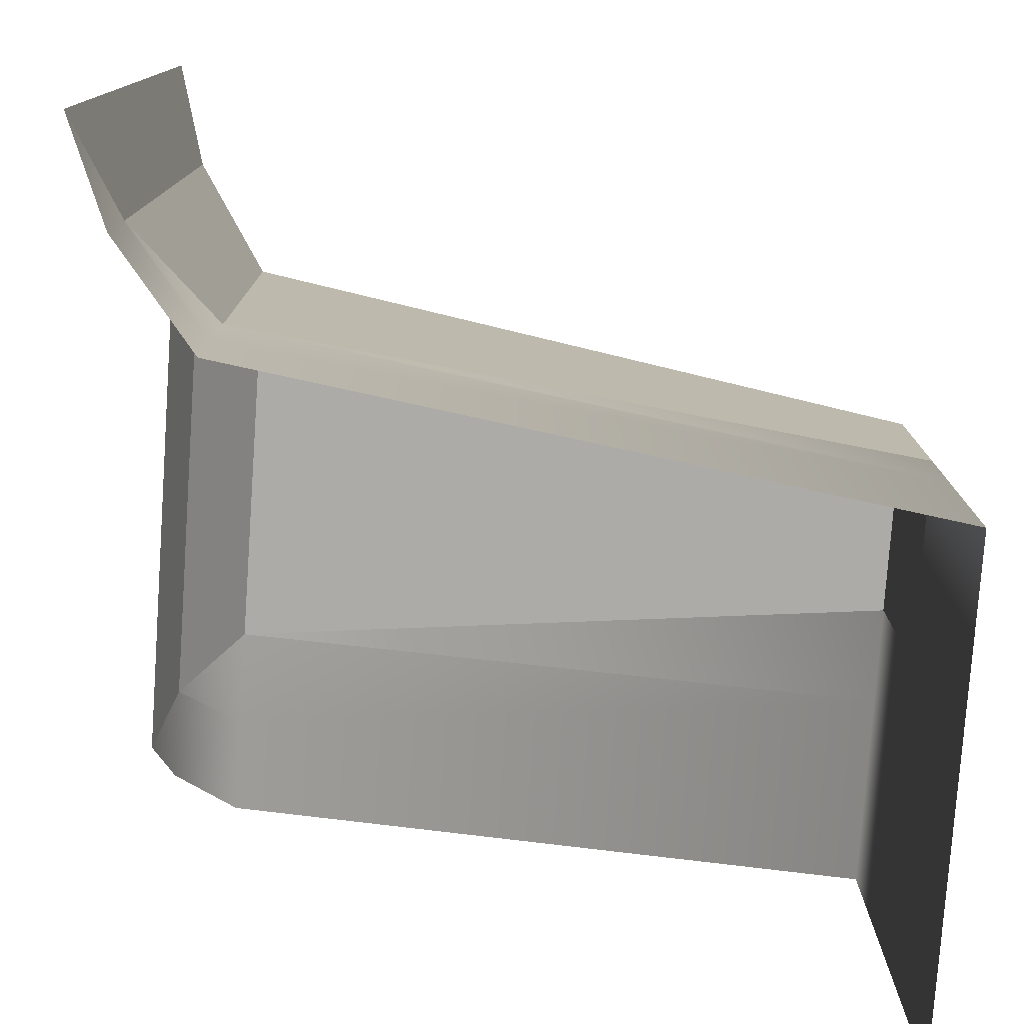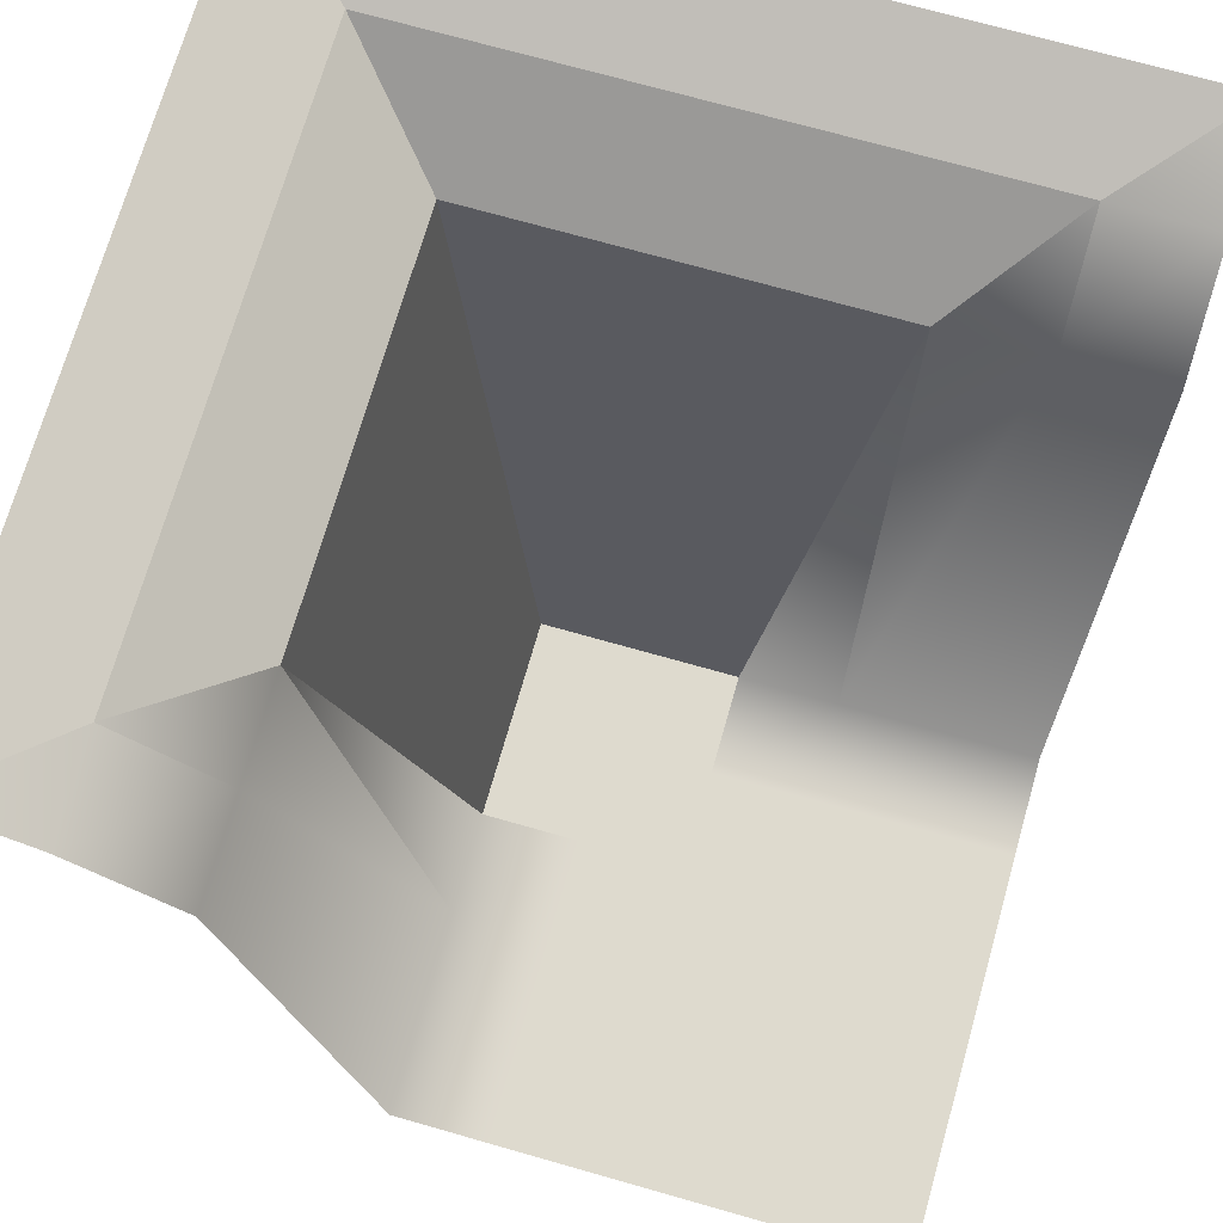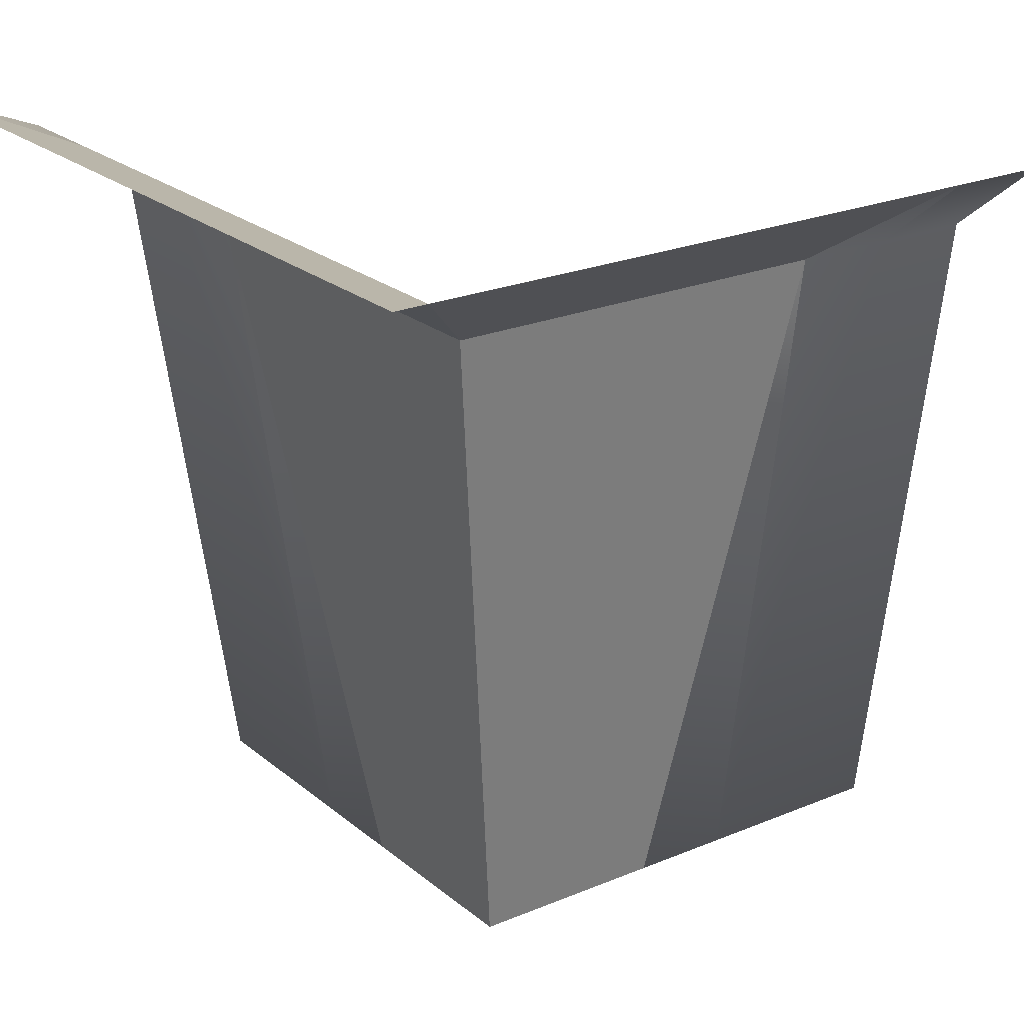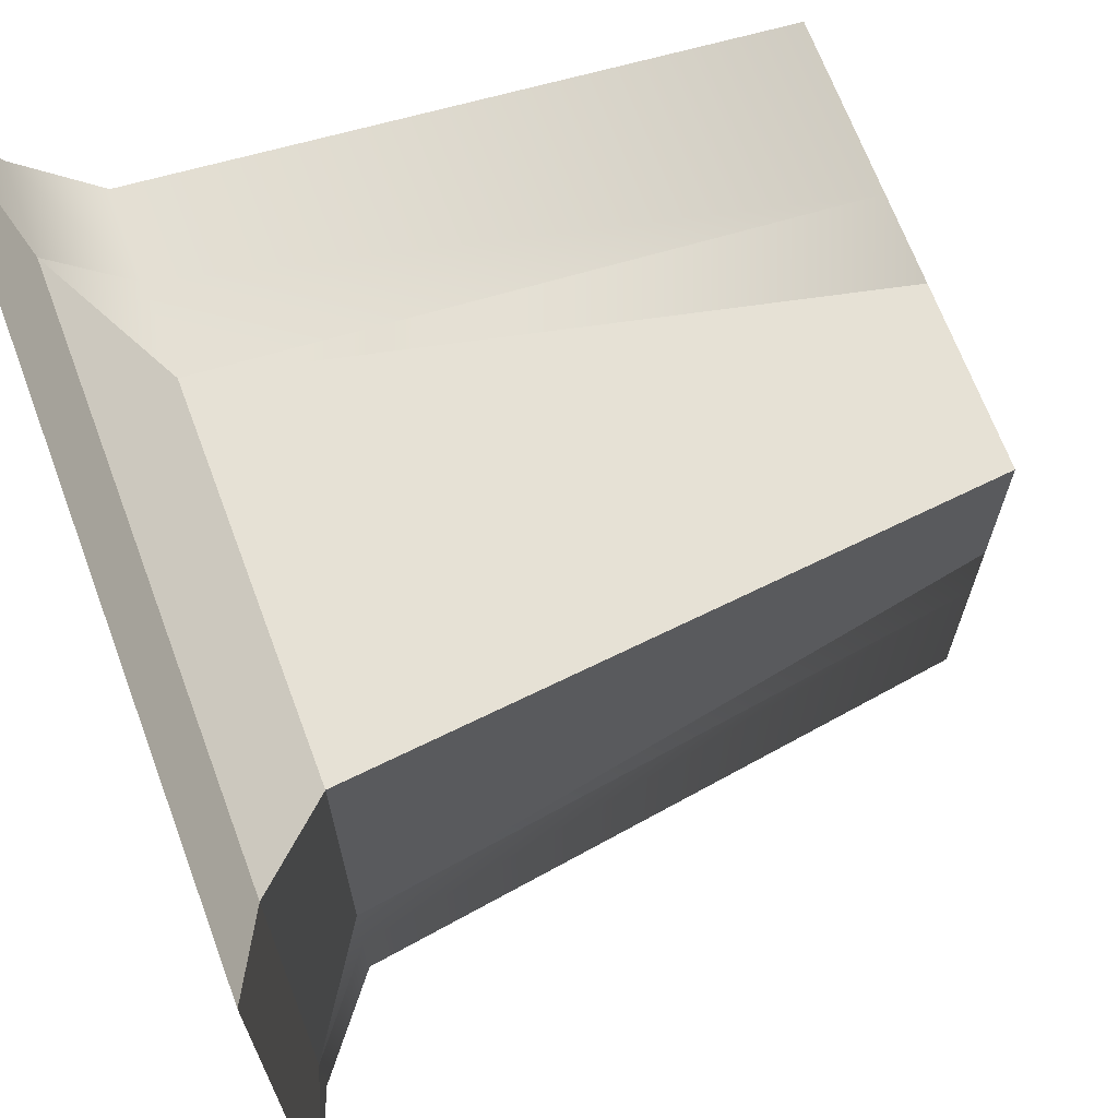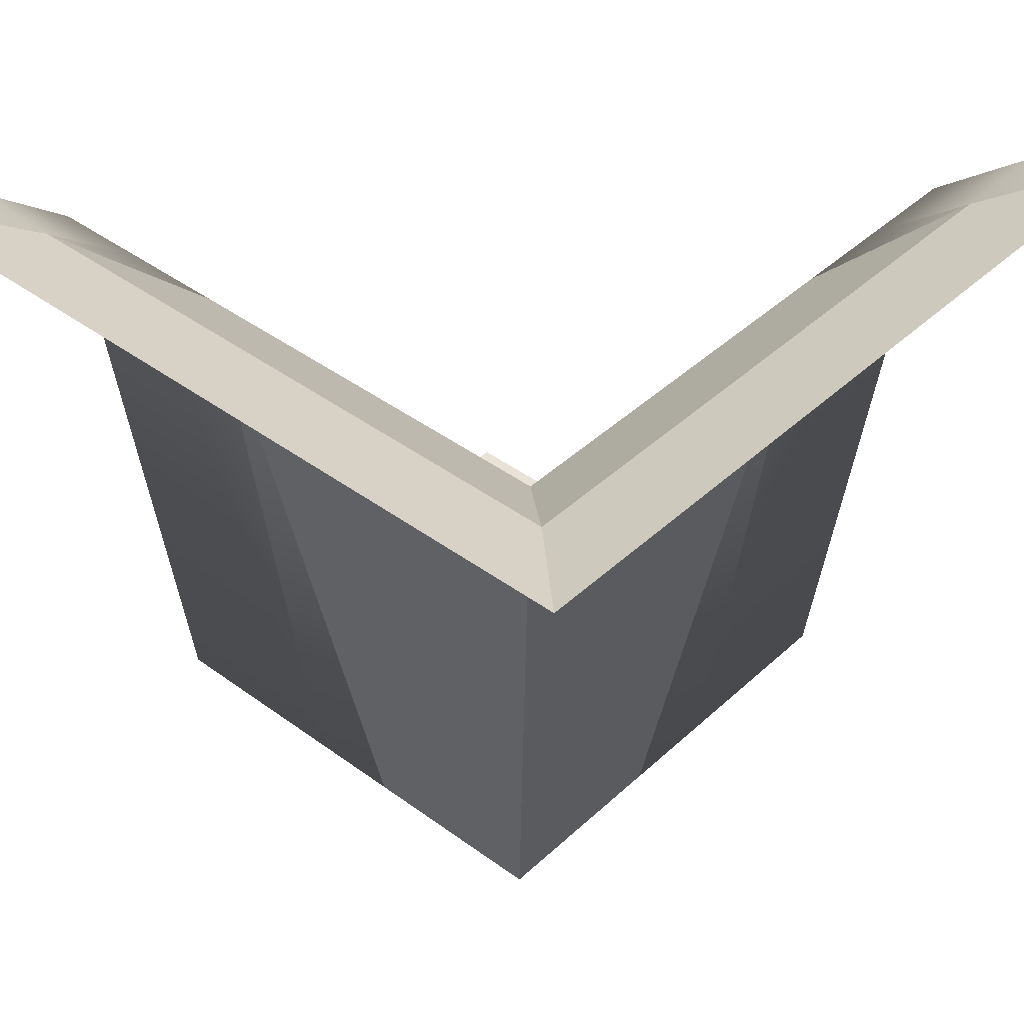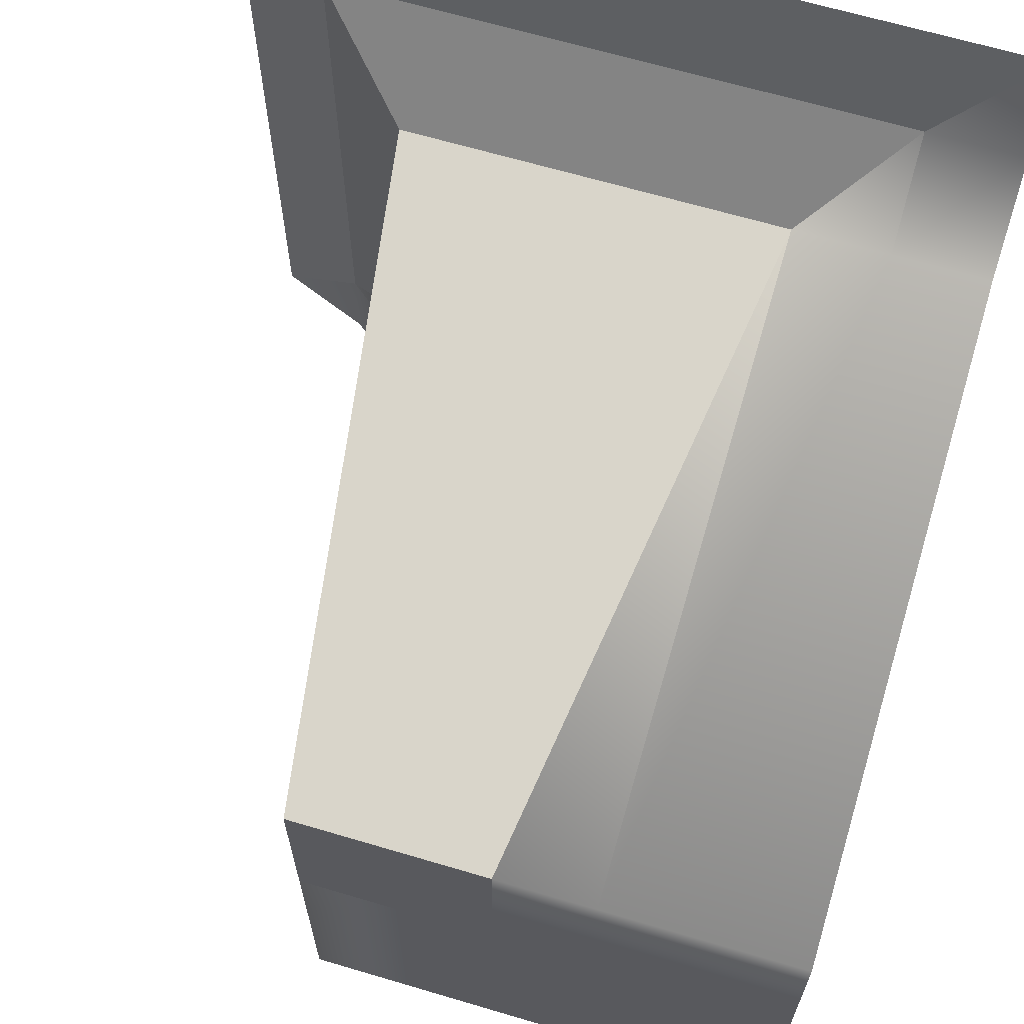
<metadata>
{"format":"obj","ext":"obj","renderer":"f3d","projection":"perspective","resolution":1024,"background":"white","views":[{"elev":-77.9,"azim":-94.0,"up":"+Z"},{"elev":71.2,"azim":105.9,"up":"+Y"},{"elev":22.9,"azim":-35.8,"up":"+Y"},{"elev":68.1,"azim":-110.5,"up":"+Z"},{"elev":41.6,"azim":-48.2,"up":"+Y"},{"elev":65.7,"azim":16.6,"up":"+Z"}]}
</metadata>
<code>
o Grid_Grid.002
v -0.5 -0 0.125
v -0.375 -0.05 0.125
v -0.375 -0.05 0
v -0.5 -0 0.25
v -0.375 -0.05 0.25
v -0.5 -0 0.375
v -0.375 -0.05 0.375
v -0.5 -0 0.5
v -0.375 -0 0.5
v -0.25 -0.15 0.125
v -0.25 -0.15 0
v -0.25 -0.15 0.25
v -0.25 -0.05 0.375
v -0.25 -0 0.5
v -0.125 -1 0.125
v -0.125 -1 0
v -0.125 -0.15 0.25
v -0.125 -0.05 0.375
v -0.125 -0 0.5
v -0.5 -0 0
v 3e-06 -1 -0.375
v 0.125 -1 -0.375
v 0.125 -1 -0.5
v 0 -1 -0.25
v 0.125 -1 -0.25
v 0 -1 -0.125
v 0.125 -1 -0.125
v 0.25 -1 -0.375
v 0.25 -1 -0.5
v 0.25 -1 -0.25
v 0.25 -1 -0.125
v 0.375 -1 -0.375
v 0.375 -1 -0.5
v 0.375 -1 -0.25
v 0.375 -1 -0.125
v 0.5 -1 -0.375
v 0.5 -1 -0.5
v 0.5 -1 -0.25
v 0.5 -1 -0.125
v 0 -1 -0.5
v 0.125 0 0.5
v 0.125 -0.05 0.375
v 0 -0.05 0.375
v 0.25 0 0.5
v 0.25 -0.05 0.375
v 0.375 0 0.5
v 0.375 -0.05 0.375
v 0.5 0 0.5
v 0.5 -0.05 0.375
v 0.125 -0.15 0.25
v 0 -0.15 0.25
v 0.25 -0.15 0.25
v 0.375 -0.15 0.25
v 0.5 -0.15 0.25
v 0.125 -1 0.125
v 0 -1 0.125
v 0.25 -1 0.125
v 0.375 -1 0.125
v 0.5 -1 0.125
v 0.125 -1 -0
v 0 -1 -0
v 0.25 -1 -0
v 0.375 -1 -0
v 0.5 -1 -0
v 0 0 0.5
v -0.375 -0.05 -0.125
v -0.375 -0.05 -0.25
v -0.5 -0 -0.25
v -0.25 -0.15 -0.125
v -0.25 -0.15 -0.25
v -0.125 -1 -0.125
v -0.125 -1 -0.25
v -0.375 -0.05 -0.375
v -0.5 -0 -0.375
v -0.25 -0.15 -0.375
v -0.125 -1 -0.375
v -0.375 -0.05 -0.5
v -0.5 -0 -0.5
v -0.25 -0.15 -0.5
v -0.125 -1 -0.5
v -0.5 -0 -0.125
g Grid_Grid.002_Grid_Grid.002_None.001
f 1 2 3
f 4 5 2
f 6 7 5
f 8 9 7
f 2 10 11
f 5 12 10
f 7 13 12
f 9 14 13
f 10 15 16
f 12 17 15
f 13 18 17
f 14 19 18
f 20 1 3
f 1 4 2
f 4 6 5
f 6 8 7
f 3 2 11
f 2 5 10
f 5 7 12
f 7 9 13
f 11 10 16
f 10 12 15
f 12 13 17
f 13 14 18
f 21 22 23
f 24 25 22
f 26 27 25
f 22 28 29
f 25 30 28
f 27 31 30
f 28 32 33
f 30 34 32
f 31 35 34
f 32 36 37
f 34 38 36
f 35 39 38
f 40 21 23
f 21 24 22
f 24 26 25
f 23 22 29
f 22 25 28
f 25 27 30
f 29 28 33
f 28 30 32
f 30 31 34
f 33 32 37
f 32 34 36
f 34 35 38
f 41 42 43
f 44 45 42
f 46 47 45
f 48 49 47
f 42 50 51
f 45 52 50
f 47 53 52
f 49 54 53
f 50 55 56
f 52 57 55
f 53 58 57
f 54 59 58
f 55 60 61
f 57 62 60
f 58 63 62
f 59 64 63
f 65 41 43
f 41 44 42
f 44 46 45
f 46 48 47
f 43 42 51
f 42 45 50
f 45 47 52
f 47 49 53
f 51 50 56
f 50 52 55
f 52 53 57
f 53 54 58
f 56 55 61
f 55 57 60
f 57 58 62
f 58 59 63
f 66 67 68
f 69 70 67
f 71 72 70
f 67 73 74
f 70 75 73
f 72 76 75
f 73 77 78
f 75 79 77
f 76 80 79
f 81 66 68
f 66 69 67
f 69 71 70
f 68 67 74
f 67 70 73
f 70 72 75
f 74 73 78
f 73 75 77
f 75 76 79
f 15 56 61
f 17 51 56
f 18 43 51
f 19 65 43
f 16 15 61
f 15 17 56
f 17 18 51
f 18 19 43
f 61 60 27
f 60 62 31
f 62 63 35
f 63 64 39
f 26 61 27
f 27 60 31
f 31 62 35
f 35 63 39
f 3 66 81
f 11 69 66
f 16 71 69
f 61 26 71
f 26 24 72
f 24 21 76
f 21 40 80
f 20 3 81
f 3 11 66
f 11 16 69
f 16 61 71
f 71 26 72
f 72 24 76
f 76 21 80

</code>
